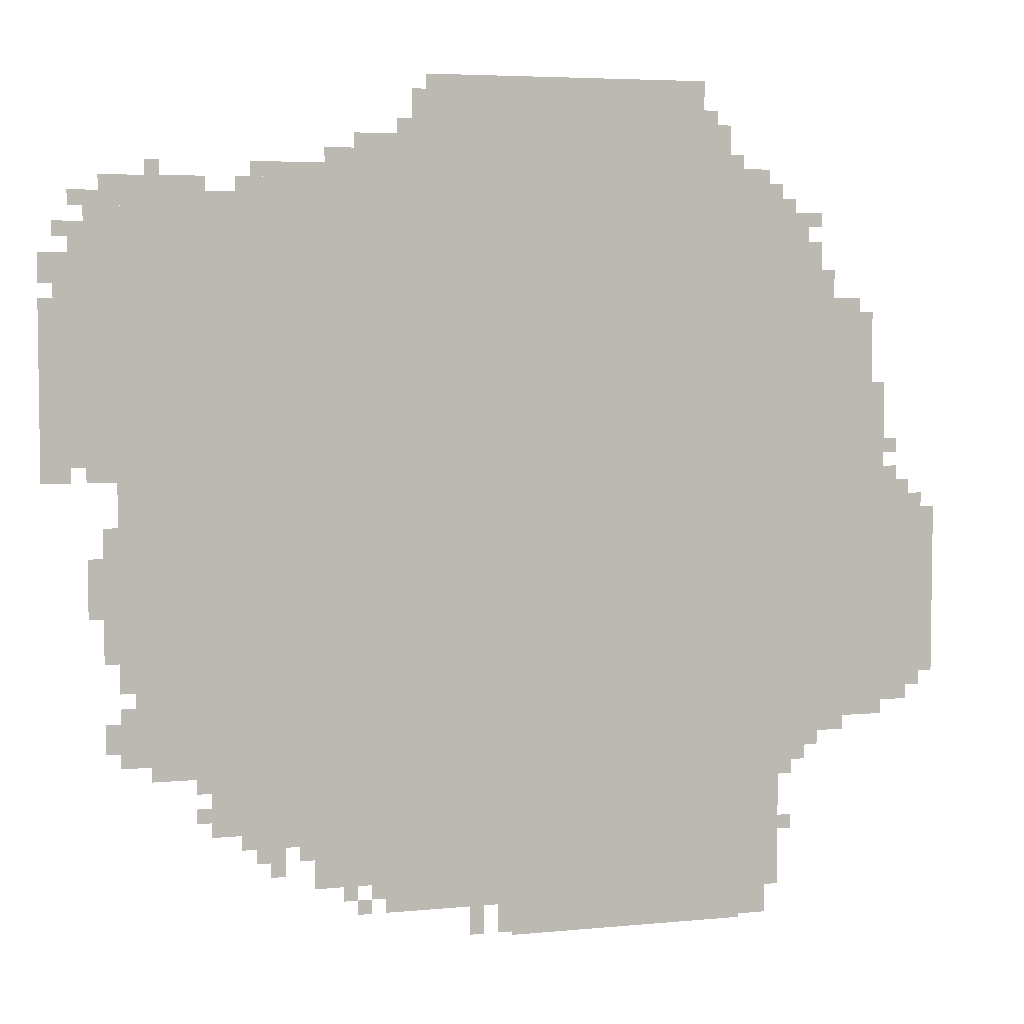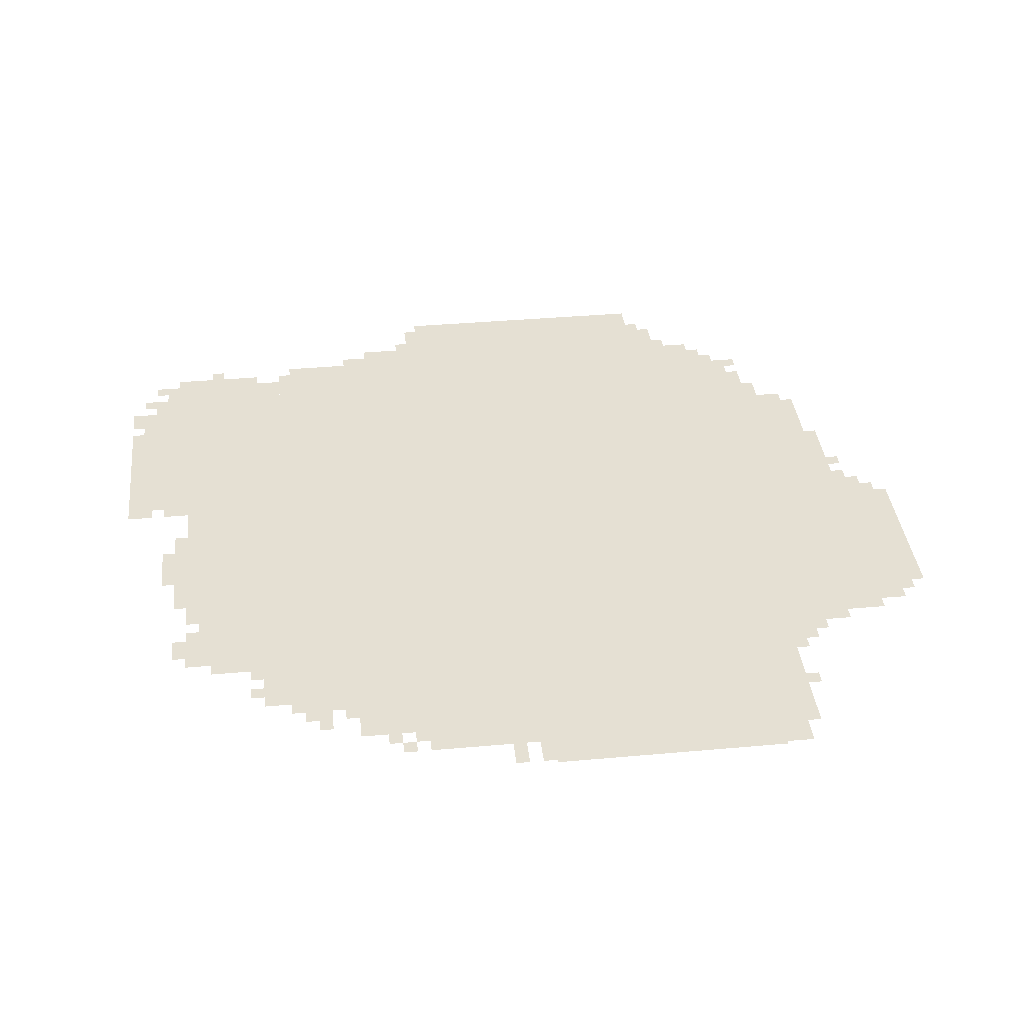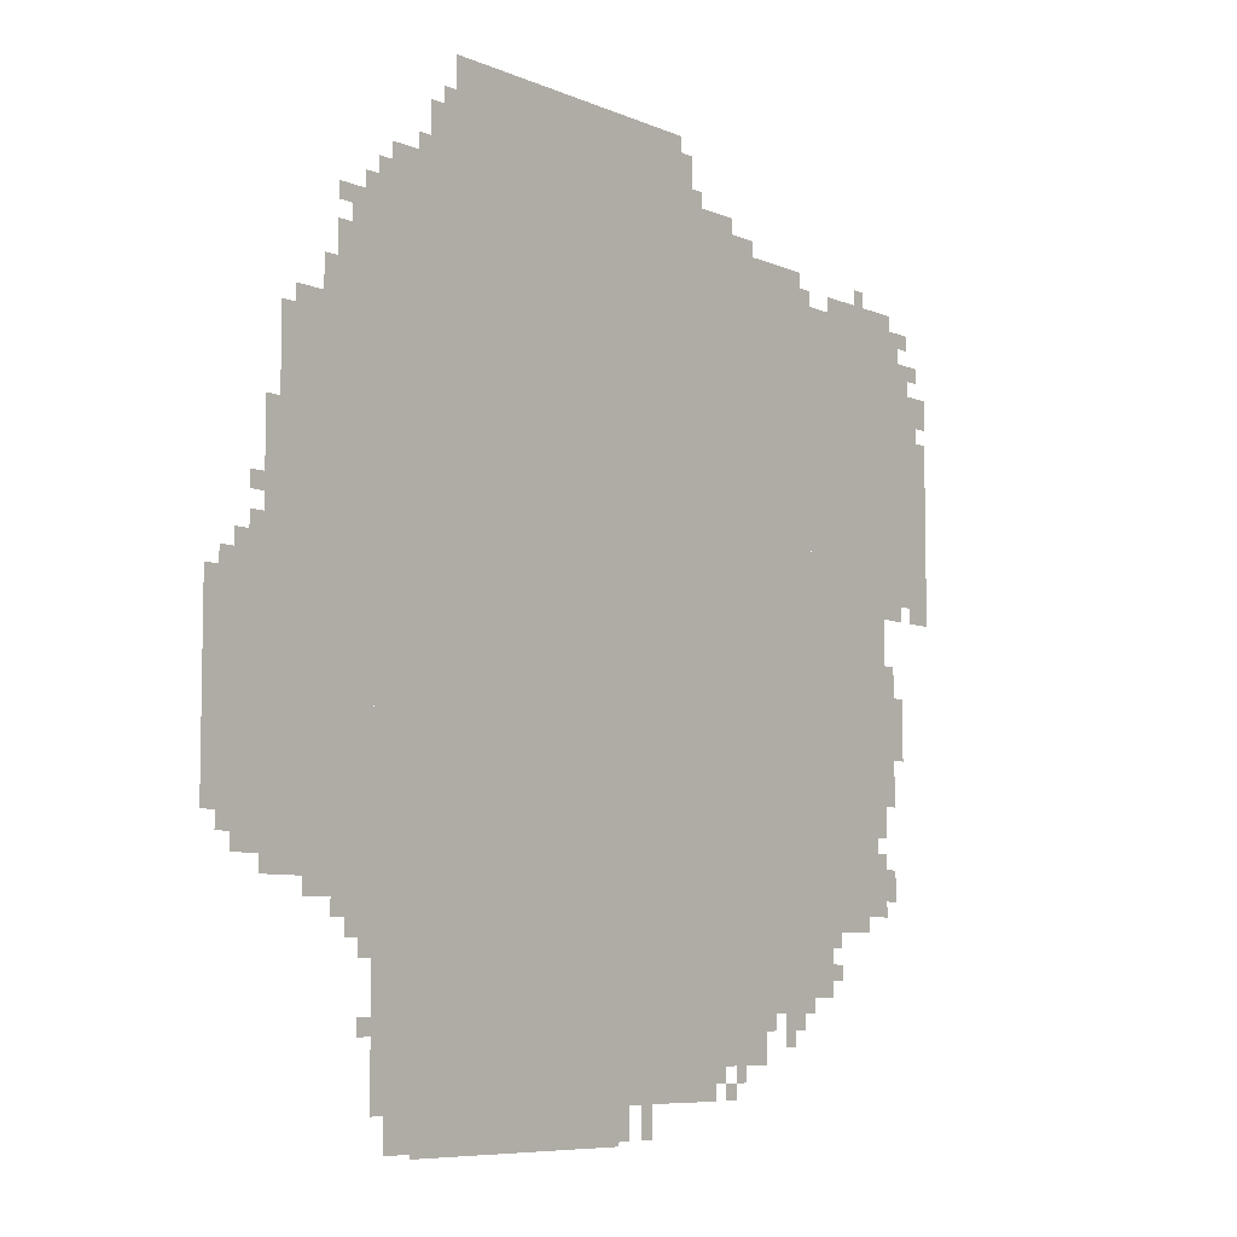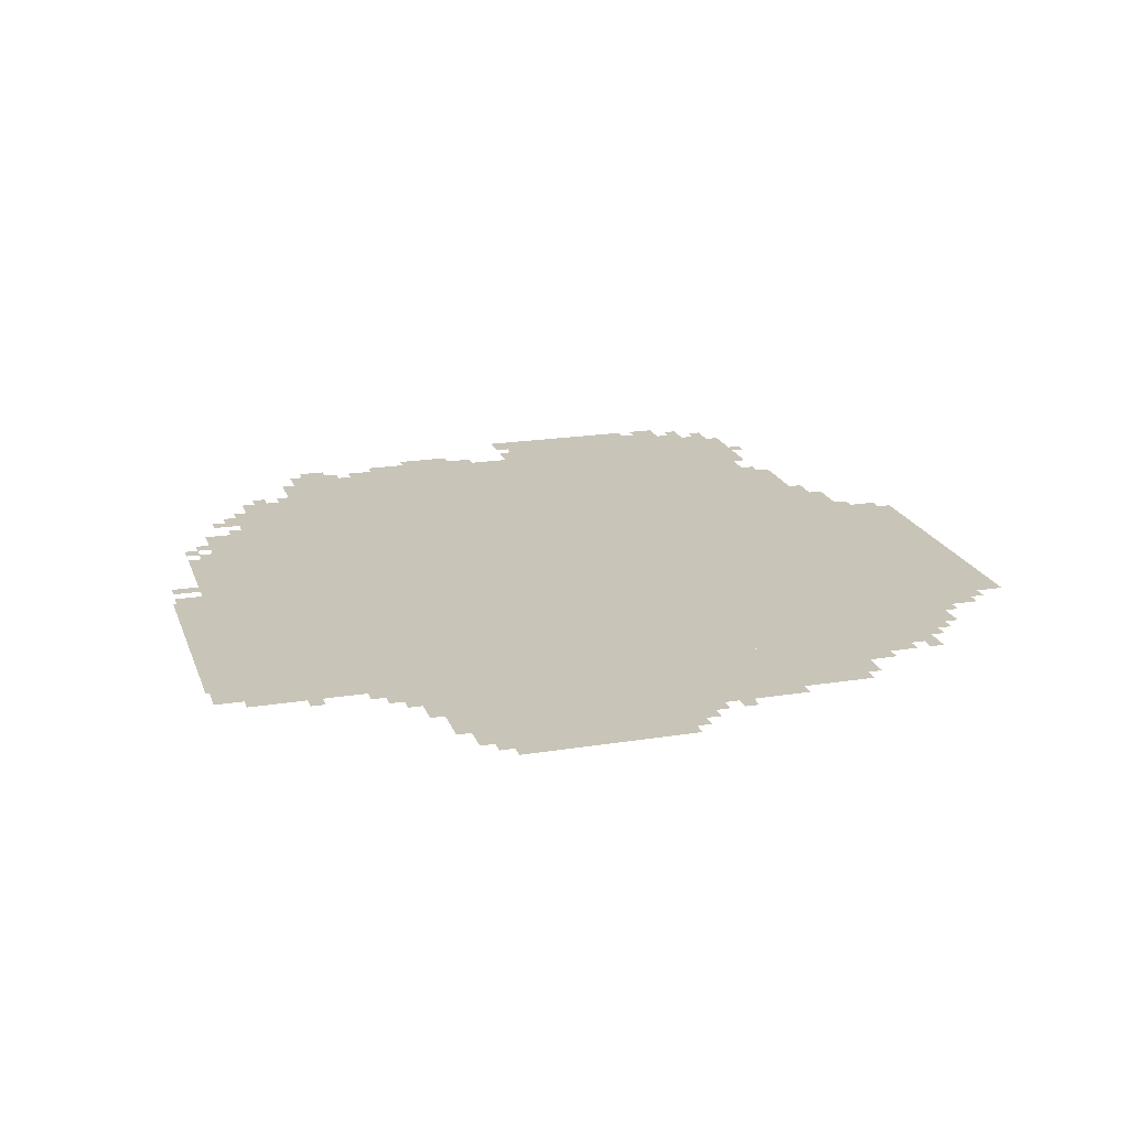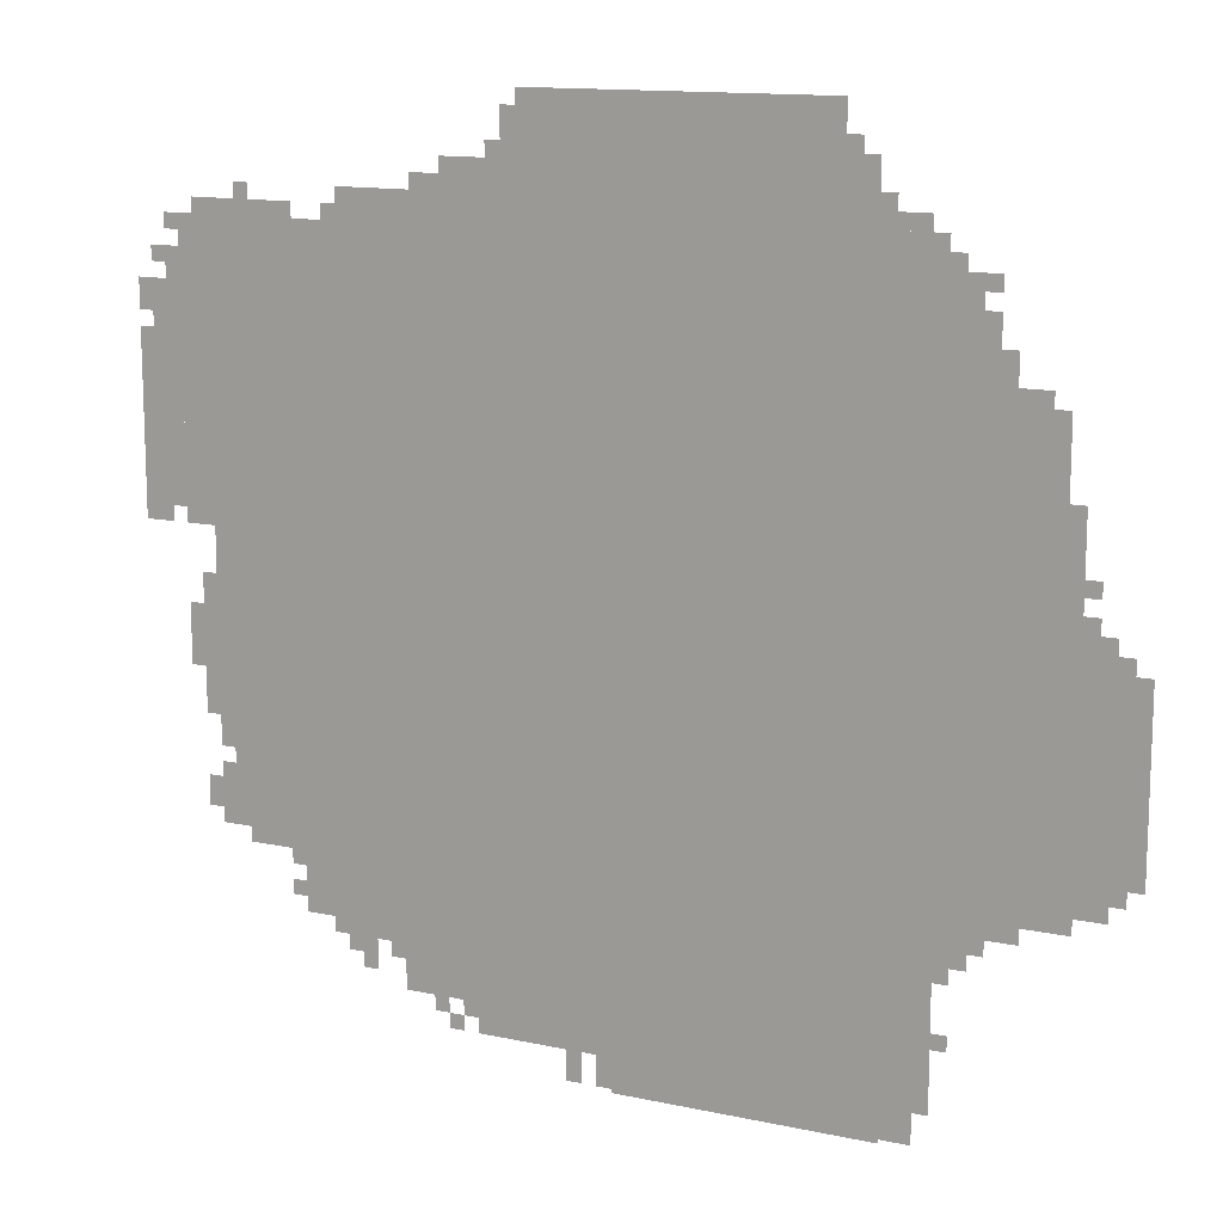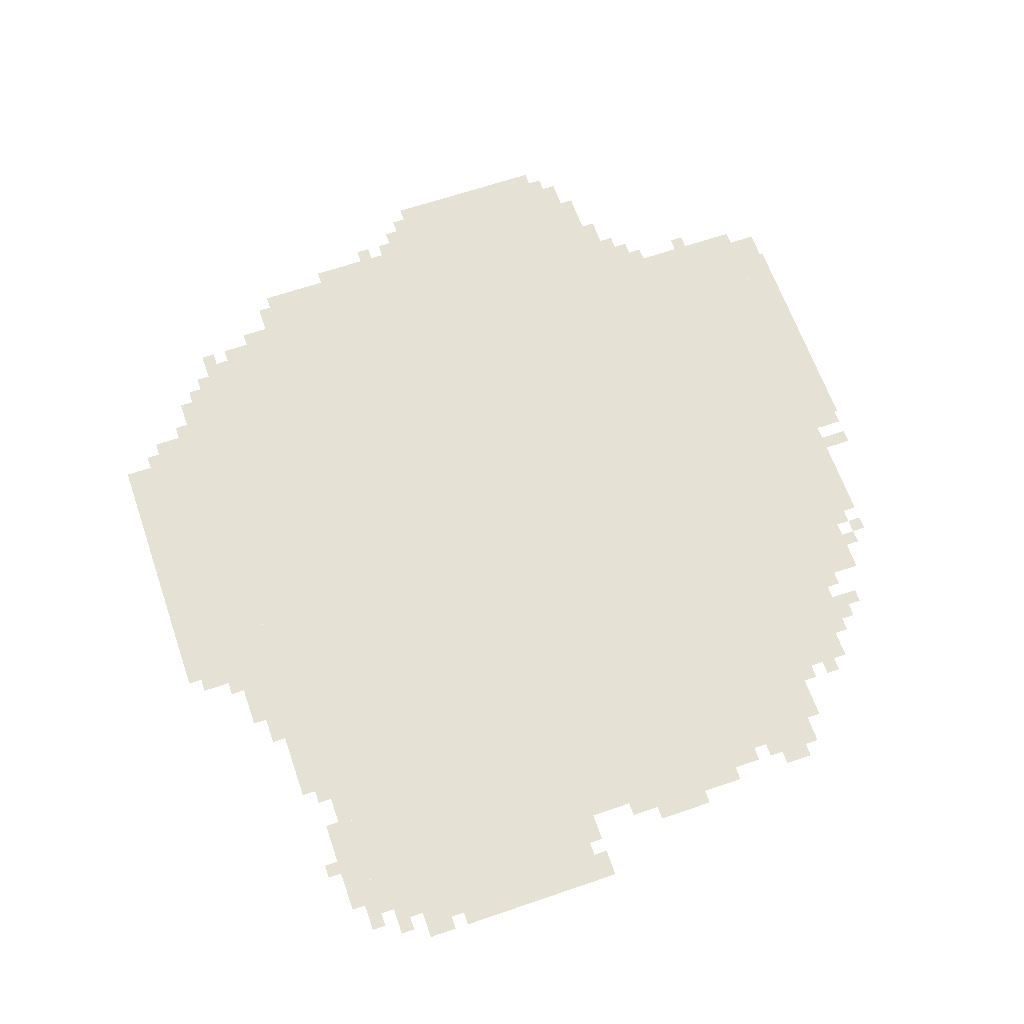
<metadata>
{"format":"obj","ext":"obj","renderer":"f3d","projection":"perspective","resolution":1024,"background":"white","views":[{"elev":5.0,"azim":-17.2,"up":"+Y"},{"elev":38.0,"azim":-6.5,"up":"+Z"},{"elev":-7.3,"azim":129.0,"up":"+Y"},{"elev":20.1,"azim":73.5,"up":"+Z"},{"elev":13.3,"azim":26.0,"up":"+Y"},{"elev":64.1,"azim":-109.1,"up":"+Z"}]}
</metadata>
<code>
g wuzang_2-mesh
v -384 936 0
v -384 1672 0
v -1632 1672 0
v -1632 936 0
v -384 232 0
v -384 936 0
v -1632 936 0
v -1632 232 0
v -1632 584 0
v -1632 1032 0
v -1888 1032 0
v -1888 584 0
v -160 904 0
v -160 1384 0
v -384 1384 0
v -384 904 0
v -160 456 0
v -160 904 0
v -384 904 0
v -384 456 0
v -1632 1320 0
v -1632 1608 0
v -1952 1608 0
v -1952 1320 0
v -1632 1032 0
v -1632 1320 0
v -1952 1320 0
v -1952 1032 0
v -384 72 0
v -384 232 0
v -864 232 0
v -864 72 0
v -864 72 0
v -864 232 0
v -1312 232 0
v -1312 72 0
v -896 1672 0
v -896 1896 0
v -1216 1896 0
v -1216 1672 0
v -576 1672 0
v -576 1896 0
v -896 1896 0
v -896 1672 0
v 0 552 0
v 0 936 0
v -160 936 0
v -160 552 0
v -1632 424 0
v -1632 584 0
v -1856 584 0
v -1856 424 0
v -480 0 0
v -480 72 0
v -768 72 0
v -768 0 0
v -768 0 0
v -768 72 0
v -1024 72 0
v -1024 0 0
v -1952 1224 0
v -1952 1416 0
v -2047 1416 0
v -2047 1224 0
v -288 1384 0
v -288 1544 0
v -384 1544 0
v -384 1384 0
v -1216 1672 0
v -1216 1768 0
v -1376 1768 0
v -1376 1672 0
v -1952 1064 0
v -1952 1224 0
v -2047 1224 0
v -2047 1064 0
v -1344 136 0
v -1344 232 0
v -1472 232 0
v -1472 136 0
v -512 1672 0
v -512 1800 0
v -576 1800 0
v -576 1672 0
v -1696 1608 0
v -1696 1672 0
v -1824 1672 0
v -1824 1608 0
v -1952 1416 0
v -1952 1512 0
v -2016 1512 0
v -2016 1416 0
v -1824 1608 0
v -1824 1672 0
v -1920 1672 0
v -1920 1608 0
v -64 488 0
v -64 552 0
v -160 552 0
v -160 488 0
v -1632 328 0
v -1632 424 0
v -1696 424 0
v -1696 328 0
v -288 392 0
v -288 456 0
v -384 456 0
v -384 392 0
v -1888 776 0
v -1888 936 0
v -1920 936 0
v -1920 776 0
v -128 1064 0
v -128 1224 0
v -160 1224 0
v -160 1064 0
v -1632 264 0
v -1632 328 0
v -1696 328 0
v -1696 264 0
v -416 8 0
v -416 72 0
v -480 72 0
v -480 8 0
v -64 936 0
v -64 1000 0
v -128 1000 0
v -128 936 0
v -320 1544 0
v -320 1608 0
v -384 1608 0
v -384 1544 0
v -1376 1672 0
v -1376 1704 0
v -1504 1704 0
v -1504 1672 0
v -1888 648 0
v -1888 776 0
v -1920 776 0
v -1920 648 0
v -128 936 0
v -128 1064 0
v -160 1064 0
v -160 936 0
v -1504 1672 0
v -1504 1704 0
v -1600 1704 0
v -1600 1672 0
v -2016 1448 0
v -2016 1512 0
v -2047 1512 0
v -2047 1448 0
v -192 1384 0
v -192 1416 0
v -256 1416 0
v -256 1384 0
v -1952 1512 0
v -1952 1576 0
v -1984 1576 0
v -1984 1512 0
v -1376 1704 0
v -1376 1736 0
v -1440 1736 0
v -1440 1704 0
v -1632 1608 0
v -1632 1640 0
v -1696 1640 0
v -1696 1608 0
v -1920 1608 0
v -1920 1640 0
v -1984 1640 0
v -1984 1608 0
v -1536 168 0
v -1536 232 0
v -1568 232 0
v -1568 168 0
v -1024 8 0
v -1024 72 0
v -1056 72 0
v -1056 8 0
v -1088 8 0
v -1088 72 0
v -1120 72 0
v -1120 8 0
v -320 360 0
v -320 392 0
v -384 392 0
v -384 360 0
v -1984 1032 0
v -1984 1064 0
v -2047 1064 0
v -2047 1032 0
v -1888 456 0
v -1888 520 0
v -1920 520 0
v -1920 456 0
v -224 424 0
v -224 456 0
v -288 456 0
v -288 424 0
v -1696 392 0
v -1696 424 0
v -1760 424 0
v -1760 392 0
v -1760 392 0
v -1760 424 0
v -1824 424 0
v -1824 392 0
v -1312 168 0
v -1312 232 0
v -1344 232 0
v -1344 168 0
v -1920 808 0
v -1920 872 0
v -1952 872 0
v -1952 808 0
v -1920 744 0
v -1920 808 0
v -1952 808 0
v -1952 744 0
v -1856 488 0
v -1856 552 0
v -1888 552 0
v -1888 488 0
v -1312 104 0
v -1312 168 0
v -1344 168 0
v -1344 104 0
v -1856 424 0
v -1856 488 0
v -1888 488 0
v -1888 424 0
v -256 1416 0
v -256 1480 0
v -288 1480 0
v -288 1416 0
v -416 1672 0
v -416 1704 0
v -480 1704 0
v -480 1672 0
v -1216 1800 0
v -1216 1864 0
v -1248 1864 0
v -1248 1800 0
v -1696 360 0
v -1696 392 0
v -1728 392 0
v -1728 360 0
v -352 328 0
v -352 360 0
v -384 360 0
v -384 328 0
v -32 520 0
v -32 552 0
v -64 552 0
v -64 520 0
v -128 456 0
v -128 488 0
v -160 488 0
v -160 456 0
v -32 936 0
v -32 968 0
v -64 968 0
v -64 936 0
v -1696 296 0
v -1696 328 0
v -1728 328 0
v -1728 296 0
v -1568 200 0
v -1568 232 0
v -1600 232 0
v -1600 200 0
v -1376 104 0
v -1376 136 0
v -1408 136 0
v -1408 104 0
v -1344 72 0
v -1344 104 0
v -1376 104 0
v -1376 72 0
v -352 200 0
v -352 232 0
v -384 232 0
v -384 200 0
v -1472 200 0
v -1472 232 0
v -1504 232 0
v -1504 200 0
v -96 1000 0
v -96 1032 0
v -128 1032 0
v -128 1000 0
v -544 1800 0
v -544 1832 0
v -576 1832 0
v -576 1800 0
v -1248 1768 0
v -1248 1800 0
v -1280 1800 0
v -1280 1768 0
v -1216 1768 0
v -1216 1800 0
v -1248 1800 0
v -1248 1768 0
v -256 1384 0
v -256 1416 0
v -288 1416 0
v -288 1384 0
v -480 1672 0
v -480 1704 0
v -512 1704 0
v -512 1672 0
v -480 1704 0
v -480 1736 0
v -512 1736 0
v -512 1704 0
v -1984 1544 0
v -1984 1576 0
v -2016 1576 0
v -2016 1544 0
v -96 1064 0
v -96 1096 0
v -128 1096 0
v -128 1064 0
v -288 1576 0
v -288 1608 0
v -320 1608 0
v -320 1576 0
v -1792 1672 0
v -1792 1704 0
v -1824 1704 0
v -1824 1672 0
v -352 1608 0
v -352 1640 0
v -384 1640 0
v -384 1608 0
g wuzang_2-mesh_0
f 3 2 1
f 1 4 3
f 7 6 5
f 5 8 7
f 11 10 9
f 9 12 11
f 15 14 13
f 13 16 15
f 19 18 17
f 17 20 19
f 23 22 21
f 21 24 23
f 27 26 25
f 25 28 27
f 31 30 29
f 29 32 31
f 35 34 33
f 33 36 35
f 39 38 37
f 37 40 39
f 43 42 41
f 41 44 43
f 47 46 45
f 45 48 47
f 51 50 49
f 49 52 51
f 55 54 53
f 53 56 55
f 59 58 57
f 57 60 59
f 63 62 61
f 61 64 63
f 67 66 65
f 65 68 67
f 71 70 69
f 69 72 71
f 75 74 73
f 73 76 75
f 79 78 77
f 77 80 79
f 83 82 81
f 81 84 83
f 87 86 85
f 85 88 87
f 91 90 89
f 89 92 91
f 95 94 93
f 93 96 95
f 99 98 97
f 97 100 99
f 103 102 101
f 101 104 103
f 107 106 105
f 105 108 107
f 111 110 109
f 109 112 111
f 115 114 113
f 113 116 115
f 119 118 117
f 117 120 119
f 123 122 121
f 121 124 123
f 127 126 125
f 125 128 127
f 131 130 129
f 129 132 131
f 135 134 133
f 133 136 135
f 139 138 137
f 137 140 139
f 143 142 141
f 141 144 143
f 147 146 145
f 145 148 147
f 151 150 149
f 149 152 151
f 155 154 153
f 153 156 155
f 159 158 157
f 157 160 159
f 163 162 161
f 161 164 163
f 167 166 165
f 165 168 167
f 171 170 169
f 169 172 171
f 175 174 173
f 173 176 175
f 179 178 177
f 177 180 179
f 183 182 181
f 181 184 183
f 187 186 185
f 185 188 187
f 191 190 189
f 189 192 191
f 195 194 193
f 193 196 195
f 199 198 197
f 197 200 199
f 203 202 201
f 201 204 203
f 207 206 205
f 205 208 207
f 211 210 209
f 209 212 211
f 215 214 213
f 213 216 215
f 219 218 217
f 217 220 219
f 223 222 221
f 221 224 223
f 227 226 225
f 225 228 227
f 231 230 229
f 229 232 231
f 235 234 233
f 233 236 235
f 239 238 237
f 237 240 239
f 243 242 241
f 241 244 243
f 247 246 245
f 245 248 247
f 251 250 249
f 249 252 251
f 255 254 253
f 253 256 255
f 259 258 257
f 257 260 259
f 263 262 261
f 261 264 263
f 267 266 265
f 265 268 267
f 271 270 269
f 269 272 271
f 275 274 273
f 273 276 275
f 279 278 277
f 277 280 279
f 283 282 281
f 281 284 283
f 287 286 285
f 285 288 287
f 291 290 289
f 289 292 291
f 295 294 293
f 293 296 295
f 299 298 297
f 297 300 299
f 303 302 301
f 301 304 303
f 307 306 305
f 305 308 307
f 311 310 309
f 309 312 311
f 315 314 313
f 313 316 315
f 319 318 317
f 317 320 319
f 323 322 321
f 321 324 323
f 327 326 325
f 325 328 327
f 331 330 329
f 329 332 331
f 335 334 333
f 333 336 335

</code>
